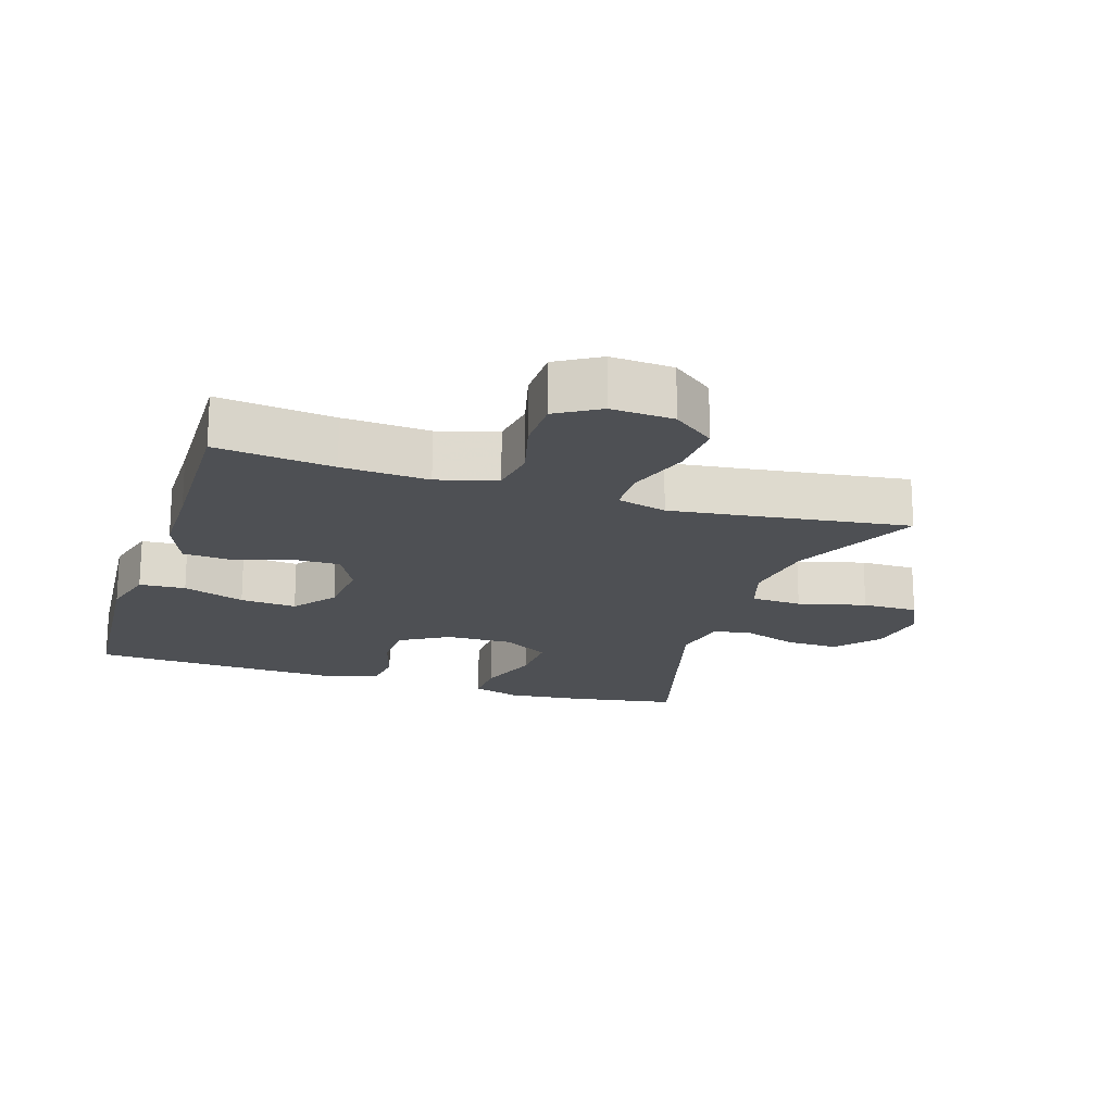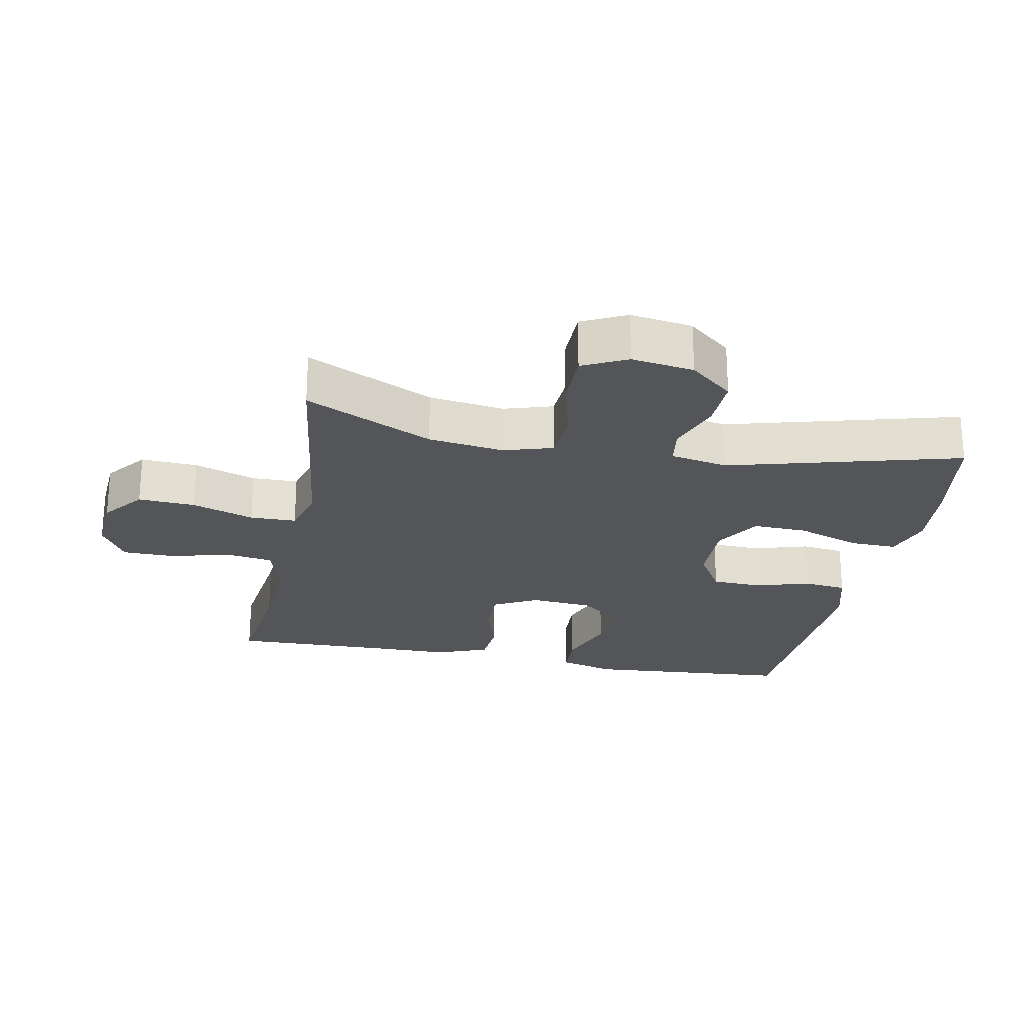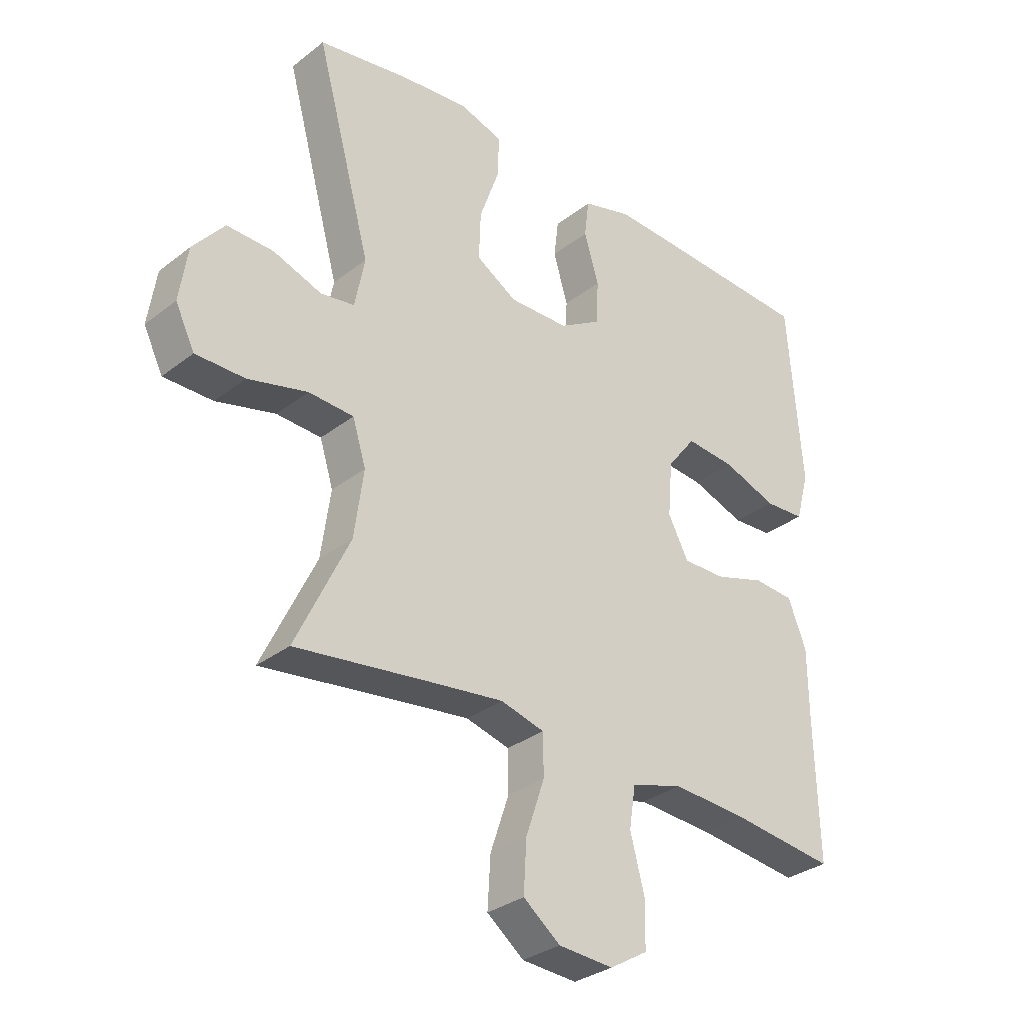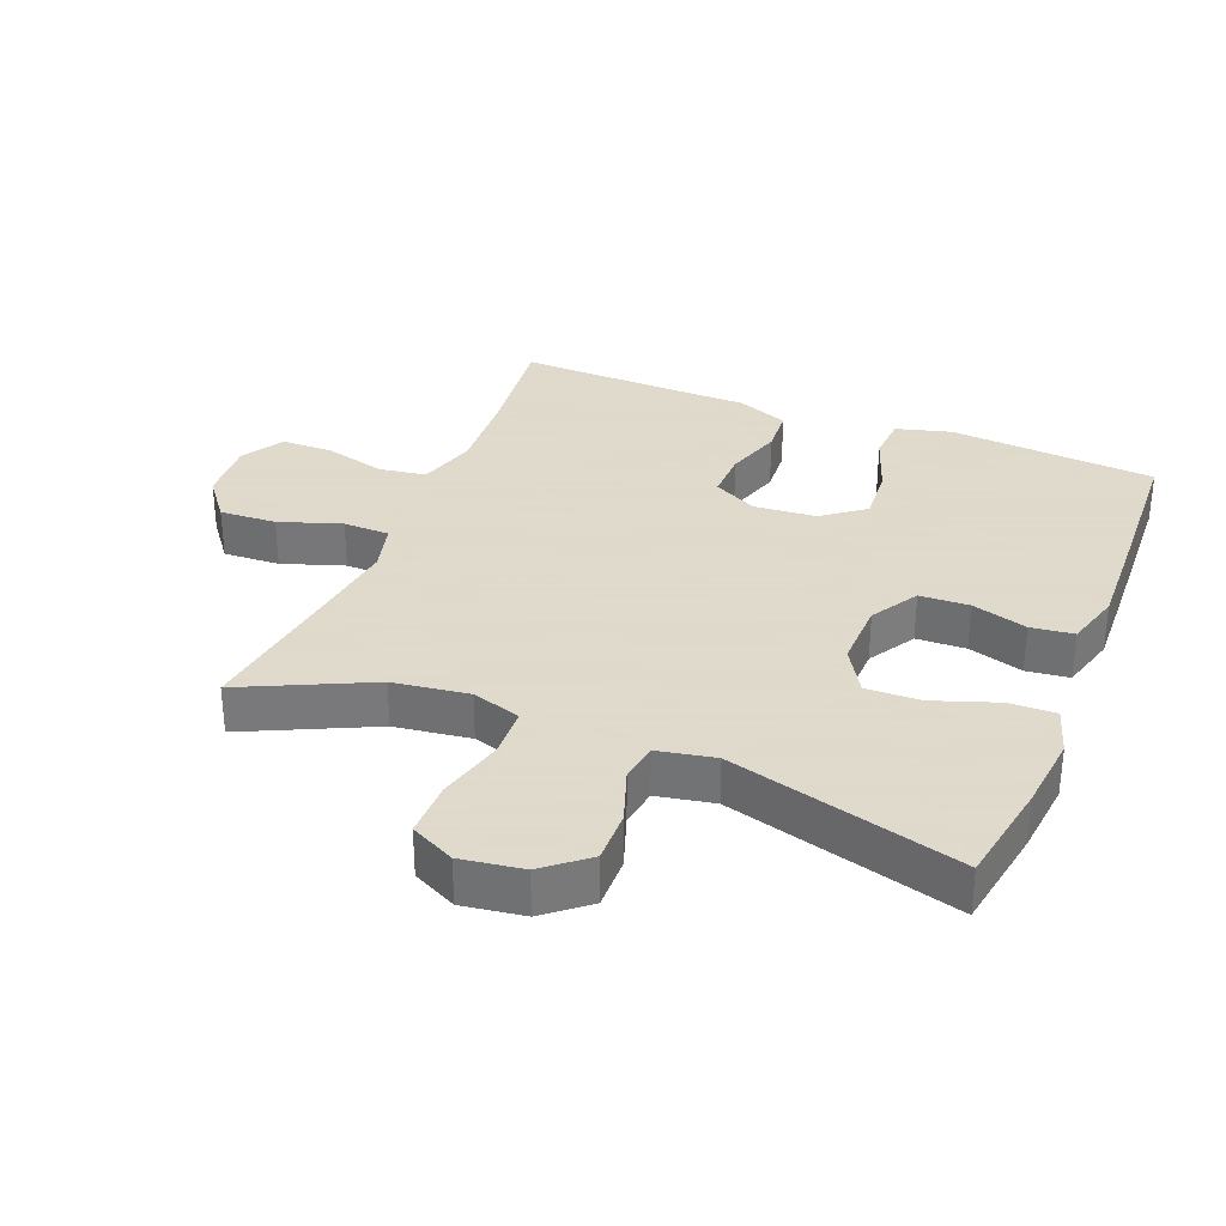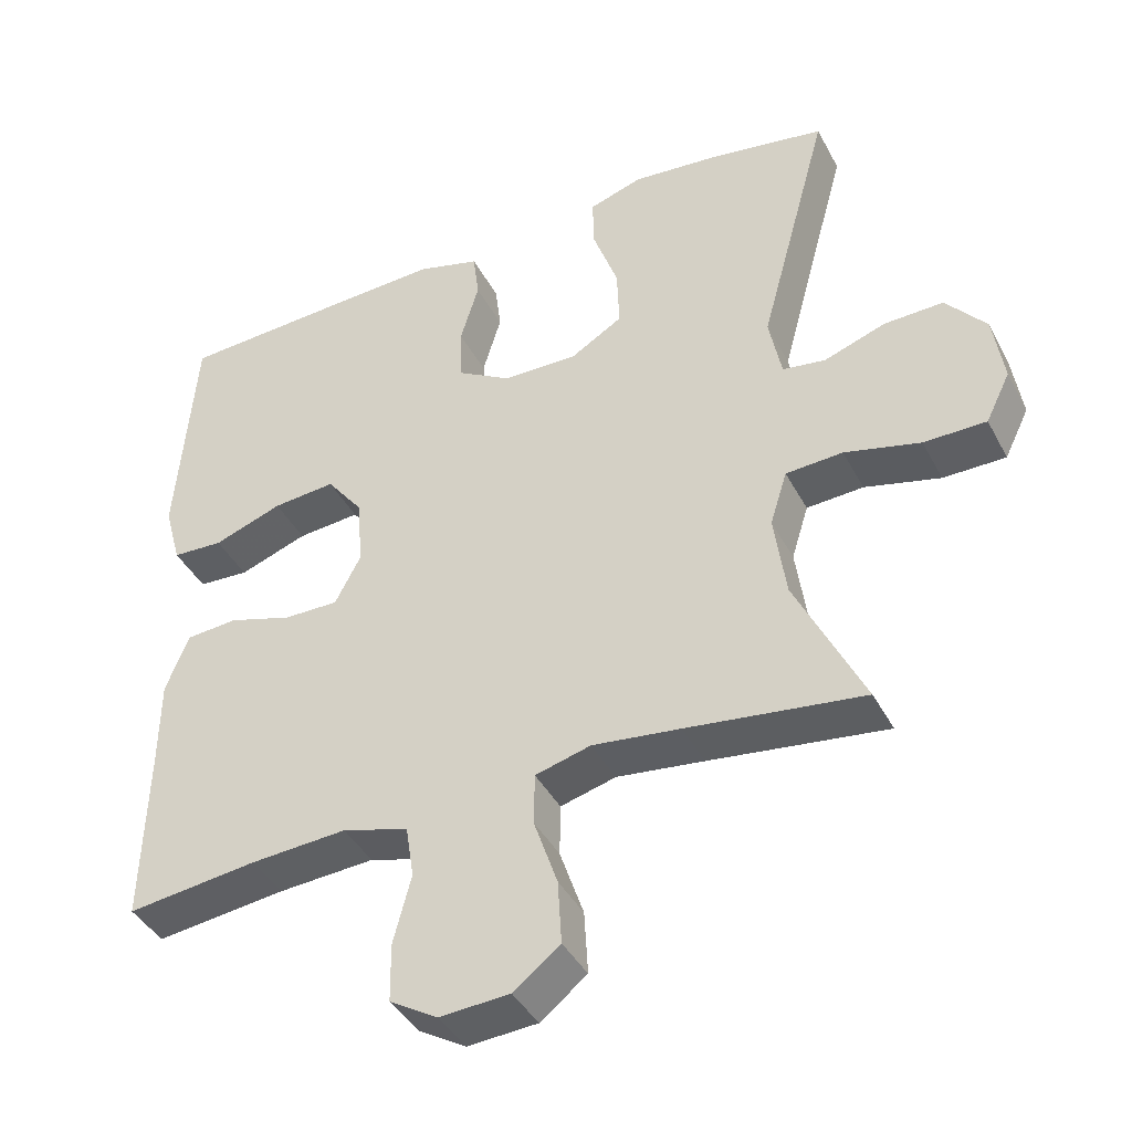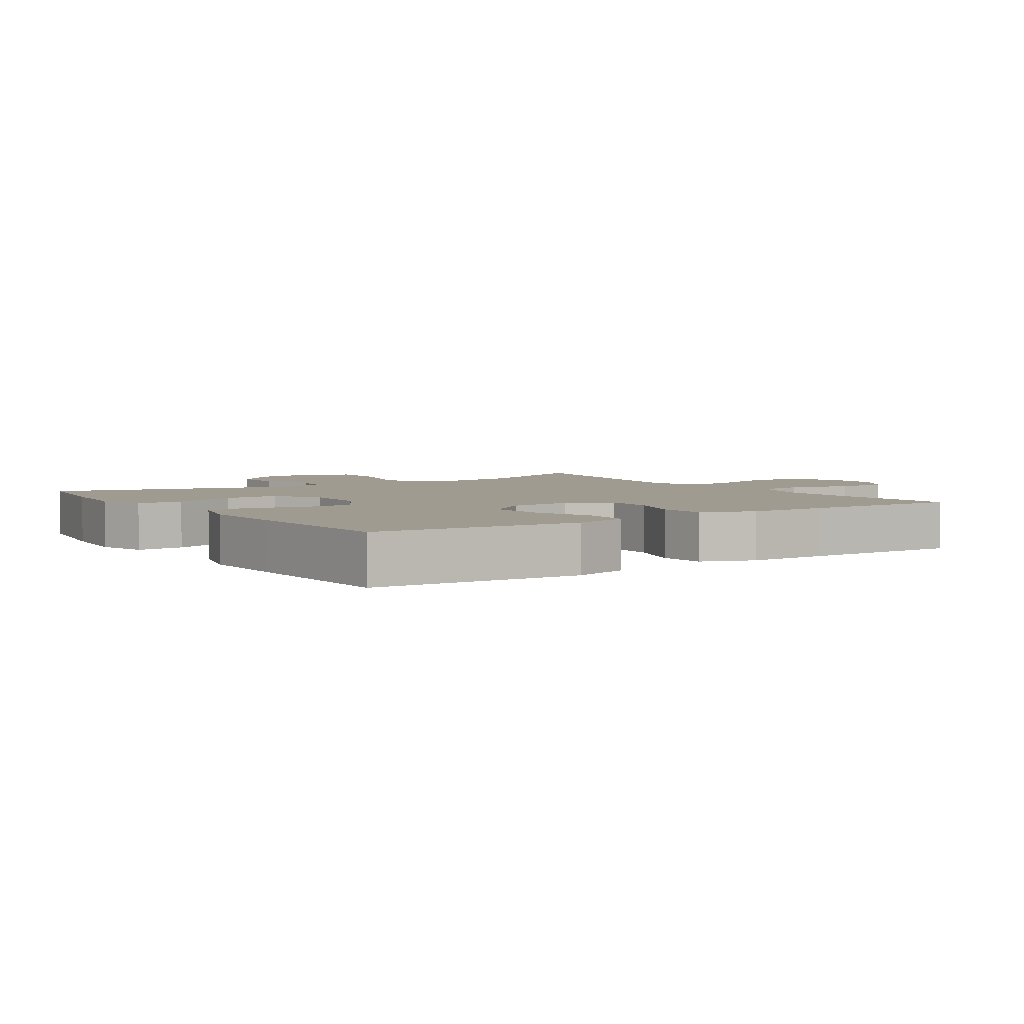
<metadata>
{"format":"obj","ext":"obj","renderer":"f3d","projection":"perspective","resolution":1024,"background":"white","views":[{"elev":-18.7,"azim":162.2,"up":"+Y"},{"elev":-24.0,"azim":-101.1,"up":"+Y"},{"elev":-31.6,"azim":-42.5,"up":"+Z"},{"elev":32.4,"azim":-68.0,"up":"+Y"},{"elev":-41.4,"azim":-154.0,"up":"+Z"},{"elev":4.1,"azim":56.0,"up":"+Y"}]}
</metadata>
<code>
v -0.5 0.07 0.5
v -0.342 0.07 0.527
v -0.226 0.07 0.539
v -0.153 0.07 0.516
v -0.155 0.07 0.445
v -0.189 0.07 0.349
v -0.192 0.07 0.266
v -0.122 0.07 0.224
v -0.02 0.07 0.226
v 0.052 0.07 0.269
v 0.055 0.07 0.344
v 0.03 0.07 0.428
v 0.038 0.07 0.493
v 0.123 0.07 0.517
v 0.25 0.07 0.512
v 0.5 0.07 0.5
v 0.514 0.07 0.317
v 0.524 0.07 0.187
v 0.501 0.07 0.103
v 0.432 0.07 0.099
v 0.339 0.07 0.132
v 0.254 0.07 0.139
v 0.205 0.07 0.075
v 0.197 0.07 -0.019
v 0.232 0.07 -0.086
v 0.306 0.07 -0.085
v 0.392 0.07 -0.058
v 0.462 0.07 -0.063
v 0.493 0.07 -0.142
v 0.494 0.07 -0.263
v 0.5 0.07 -0.5
v 0.324 0.07 -0.479
v 0.194 0.07 -0.471
v 0.105 0.07 -0.497
v 0.094 0.07 -0.568
v 0.118 0.07 -0.66
v 0.117 0.07 -0.739
v 0.052 0.07 -0.778
v -0.042 0.07 -0.772
v -0.105 0.07 -0.723
v -0.1 0.07 -0.637
v -0.068 0.07 -0.543
v -0.069 0.07 -0.473
v -0.144 0.07 -0.453
v -0.262 0.07 -0.468
v -0.5 0.07 -0.5
v -0.408 0.07 -0.307
v -0.392 0.07 -0.192
v -0.415 0.07 -0.118
v -0.492 0.07 -0.114
v -0.594 0.07 -0.14
v -0.678 0.07 -0.14
v -0.711 0.07 -0.073
v -0.697 0.07 0.021
v -0.643 0.07 0.086
v -0.563 0.07 0.084
v -0.48 0.07 0.055
v -0.422 0.07 0.064
v -0.405 0.07 0.151
v -0.5 0 0.5
v -0.342 0 0.527
v -0.226 0 0.539
v -0.153 0 0.516
v -0.155 0 0.445
v -0.189 0 0.349
v -0.192 0 0.266
v -0.122 0 0.224
v -0.02 0 0.226
v 0.052 0 0.269
v 0.055 0 0.344
v 0.03 0 0.428
v 0.038 0 0.493
v 0.123 0 0.517
v 0.25 0 0.512
v 0.5 0 0.5
v 0.514 0 0.317
v 0.524 0 0.187
v 0.501 0 0.103
v 0.432 0 0.099
v 0.339 0 0.132
v 0.254 0 0.139
v 0.205 0 0.075
v 0.197 0 -0.019
v 0.232 0 -0.086
v 0.306 0 -0.085
v 0.392 0 -0.058
v 0.462 0 -0.063
v 0.493 0 -0.142
v 0.494 0 -0.263
v 0.5 0 -0.5
v 0.324 0 -0.479
v 0.194 0 -0.471
v 0.105 0 -0.497
v 0.094 0 -0.568
v 0.118 0 -0.66
v 0.117 0 -0.739
v 0.052 0 -0.778
v -0.042 0 -0.772
v -0.105 0 -0.723
v -0.1 0 -0.637
v -0.068 0 -0.543
v -0.069 0 -0.473
v -0.144 0 -0.453
v -0.262 0 -0.468
v -0.5 0 -0.5
v -0.408 0 -0.307
v -0.392 0 -0.192
v -0.415 0 -0.118
v -0.492 0 -0.114
v -0.594 0 -0.14
v -0.678 0 -0.14
v -0.711 0 -0.073
v -0.697 0 0.021
v -0.643 0 0.086
v -0.563 0 0.084
v -0.48 0 0.055
v -0.422 0 0.064
v -0.405 0 0.151
f 54 55 56 57
f 54 57 58
f 53 54 58
f 50 51 52 53
f 49 50 53 58
f 48 49 58 59
f 45 46 47
f 44 45 47 48
f 43 44 48 59
f 39 40 41 42
f 39 42 43
f 38 39 43
f 35 36 37 38
f 34 35 38 43
f 33 34 43 59
f 30 31 32
f 26 27 28 29
f 25 26 29 30
f 18 19 20 21
f 17 18 21 22
f 16 17 22
f 15 16 22 23
f 11 12 13 14
f 10 11 14 15
f 3 4 5 6
f 3 6 7
f 2 3 7
f 1 2 7
f 59 1 7
f 33 59 7 8
f 25 30 32 33
f 24 25 33 8
f 23 24 8 9
f 10 15 23
f 9 10 23
f 116 115 114 113
f 117 116 113
f 117 113 112
f 112 111 110 109
f 117 112 109 108
f 118 117 108 107
f 106 105 104
f 107 106 104 103
f 118 107 103 102
f 101 100 99 98
f 102 101 98
f 102 98 97
f 97 96 95 94
f 102 97 94 93
f 118 102 93 92
f 91 90 89
f 88 87 86 85
f 89 88 85 84
f 80 79 78 77
f 81 80 77 76
f 81 76 75
f 82 81 75 74
f 73 72 71 70
f 74 73 70 69
f 65 64 63 62
f 66 65 62
f 66 62 61
f 66 61 60
f 66 60 118
f 67 66 118 92
f 92 91 89 84
f 67 92 84 83
f 68 67 83 82
f 82 74 69
f 82 69 68
f 1 60 61 2
f 2 61 62 3
f 3 62 63 4
f 4 63 64 5
f 5 64 65 6
f 6 65 66 7
f 7 66 67 8
f 8 67 68 9
f 9 68 69 10
f 10 69 70 11
f 11 70 71 12
f 12 71 72 13
f 13 72 73 14
f 14 73 74 15
f 15 74 75 16
f 16 75 76 17
f 17 76 77 18
f 18 77 78 19
f 19 78 79 20
f 20 79 80 21
f 21 80 81 22
f 22 81 82 23
f 23 82 83 24
f 24 83 84 25
f 25 84 85 26
f 26 85 86 27
f 27 86 87 28
f 28 87 88 29
f 29 88 89 30
f 30 89 90 31
f 31 90 91 32
f 32 91 92 33
f 33 92 93 34
f 34 93 94 35
f 35 94 95 36
f 36 95 96 37
f 37 96 97 38
f 38 97 98 39
f 39 98 99 40
f 40 99 100 41
f 41 100 101 42
f 42 101 102 43
f 43 102 103 44
f 44 103 104 45
f 45 104 105 46
f 46 105 106 47
f 47 106 107 48
f 48 107 108 49
f 49 108 109 50
f 50 109 110 51
f 51 110 111 52
f 52 111 112 53
f 53 112 113 54
f 54 113 114 55
f 55 114 115 56
f 56 115 116 57
f 57 116 117 58
f 58 117 118 59
f 59 118 60 1

</code>
